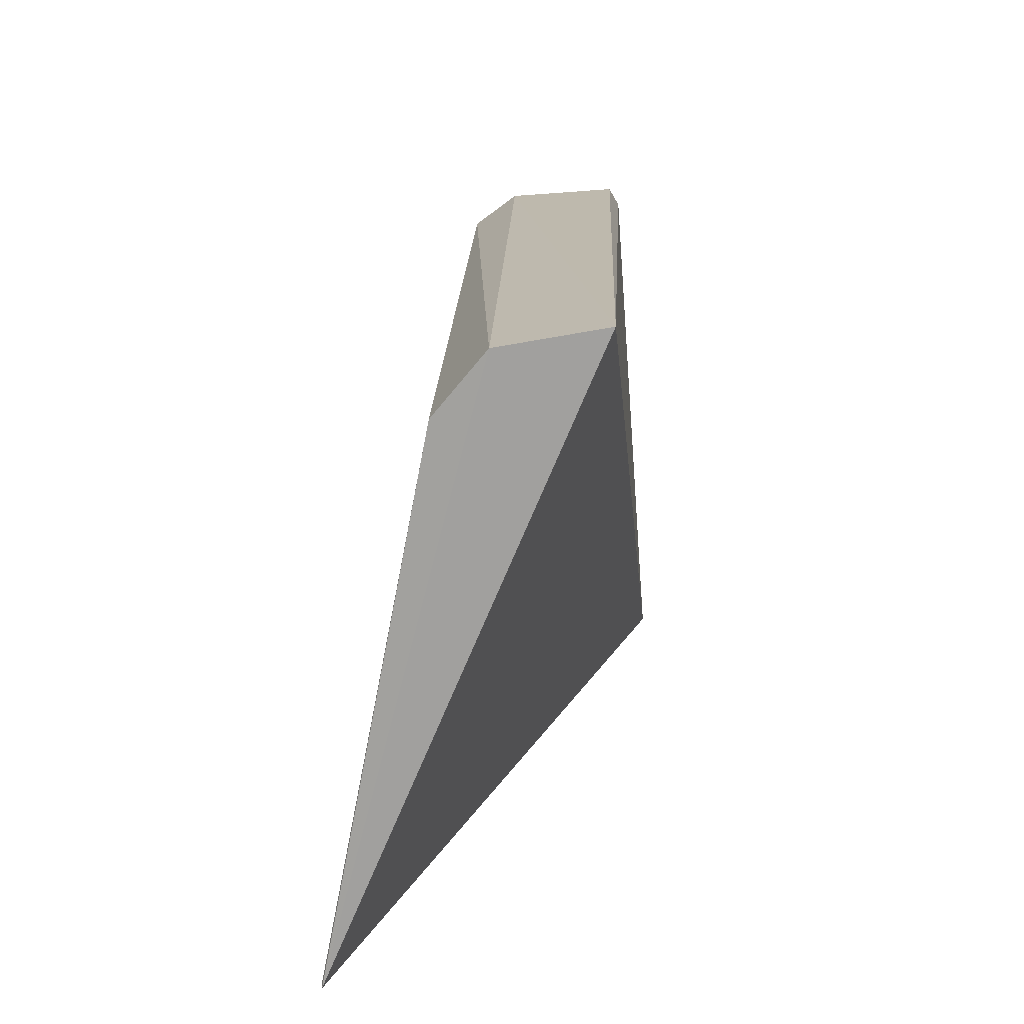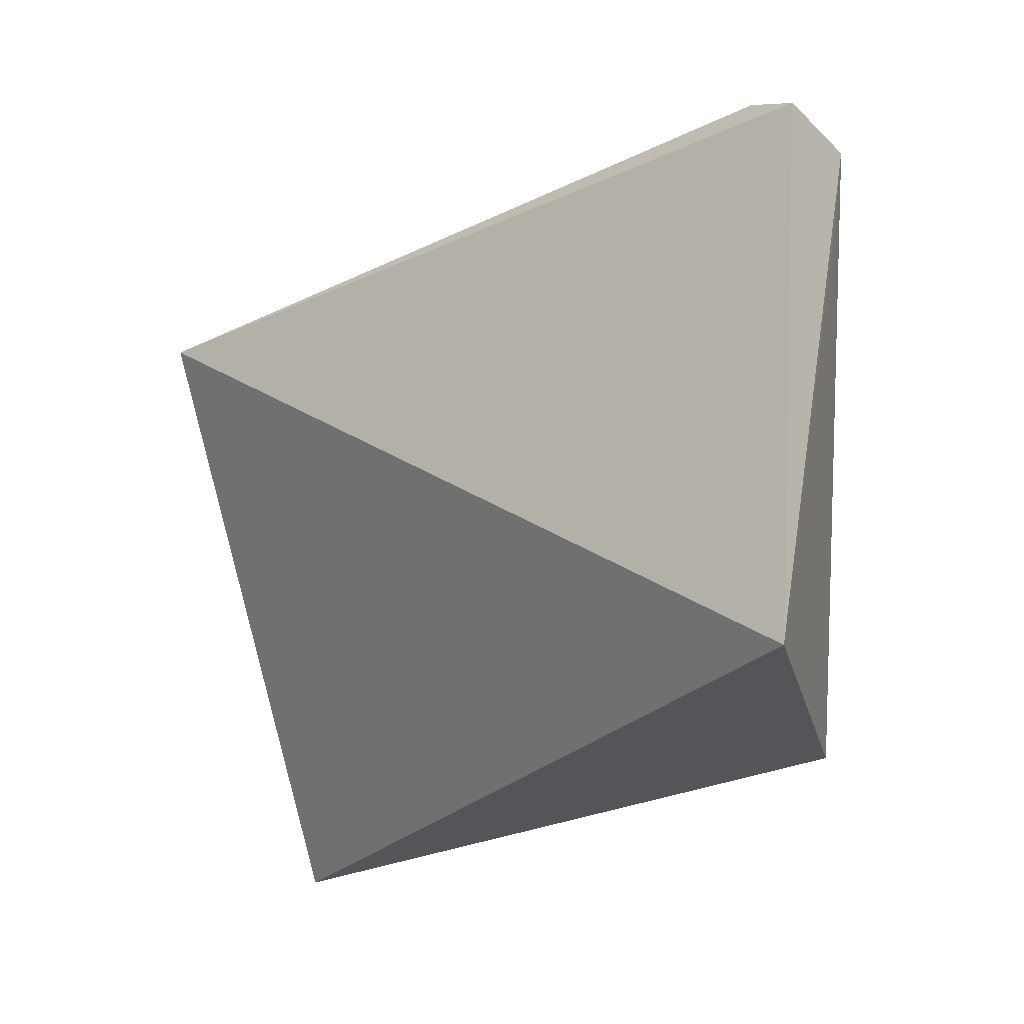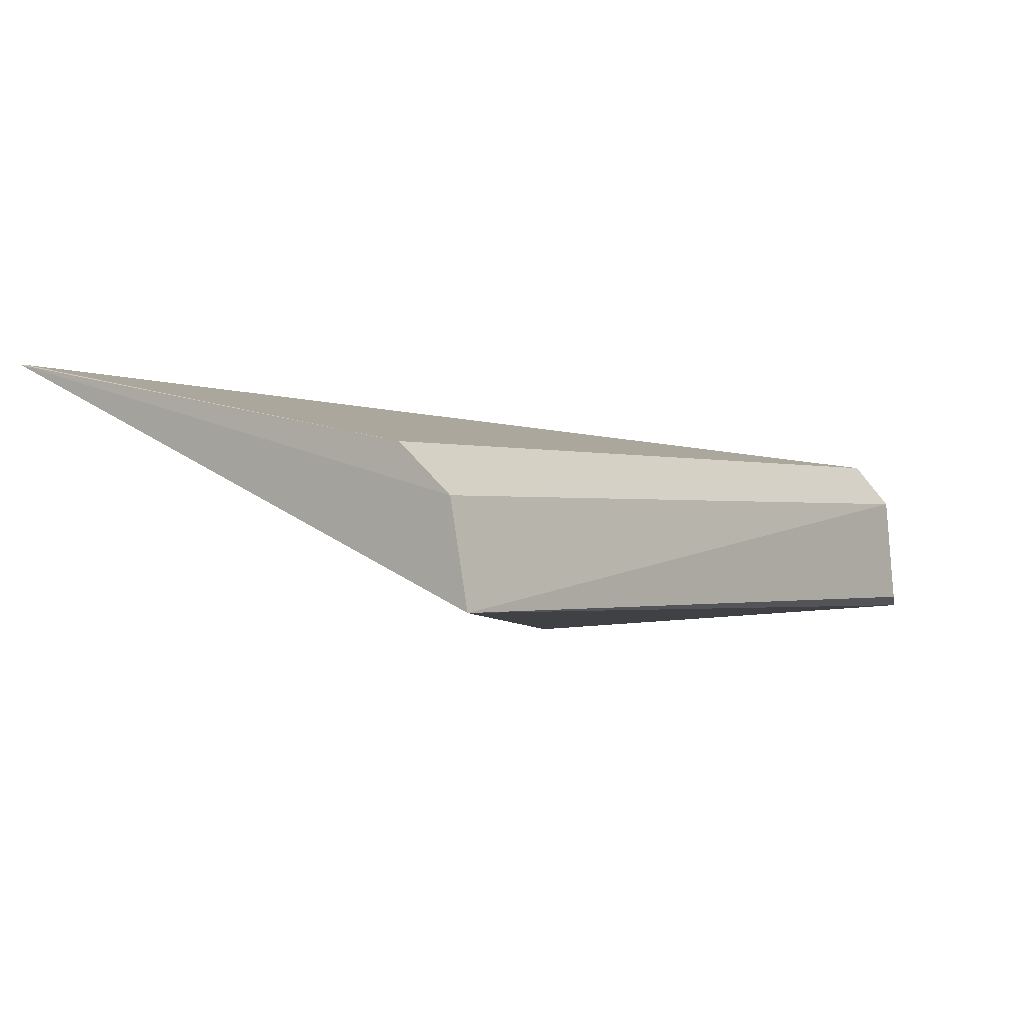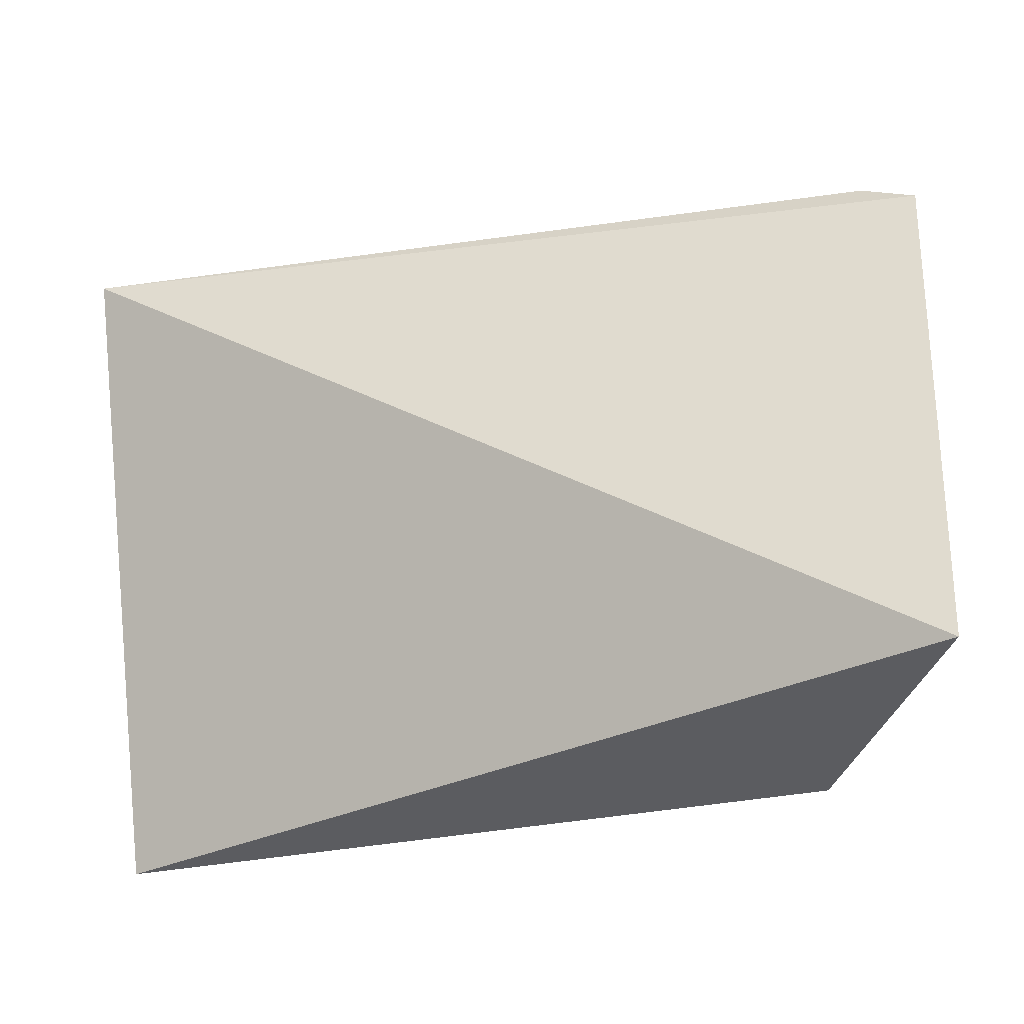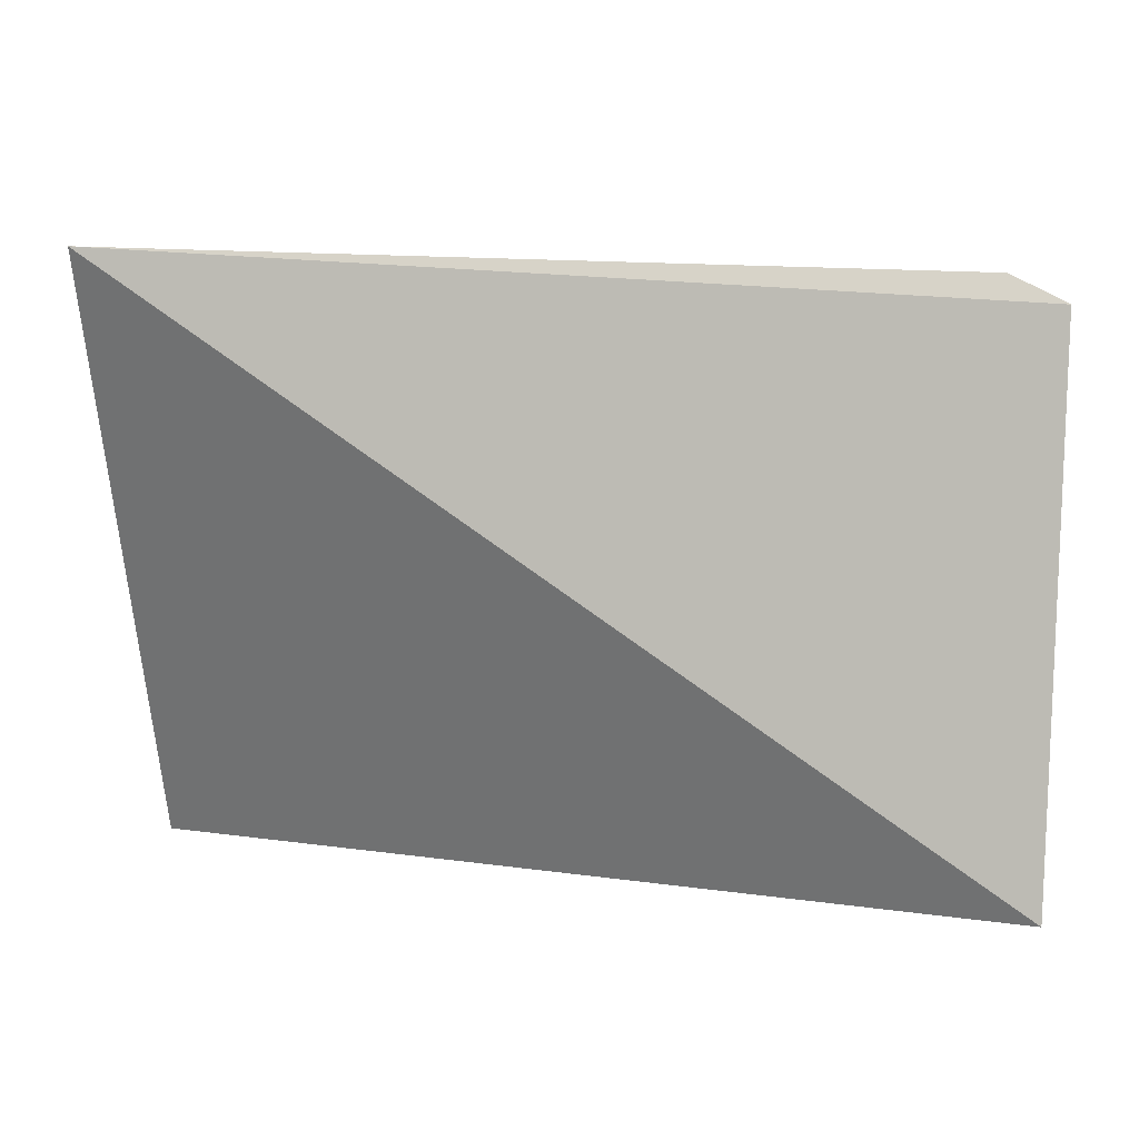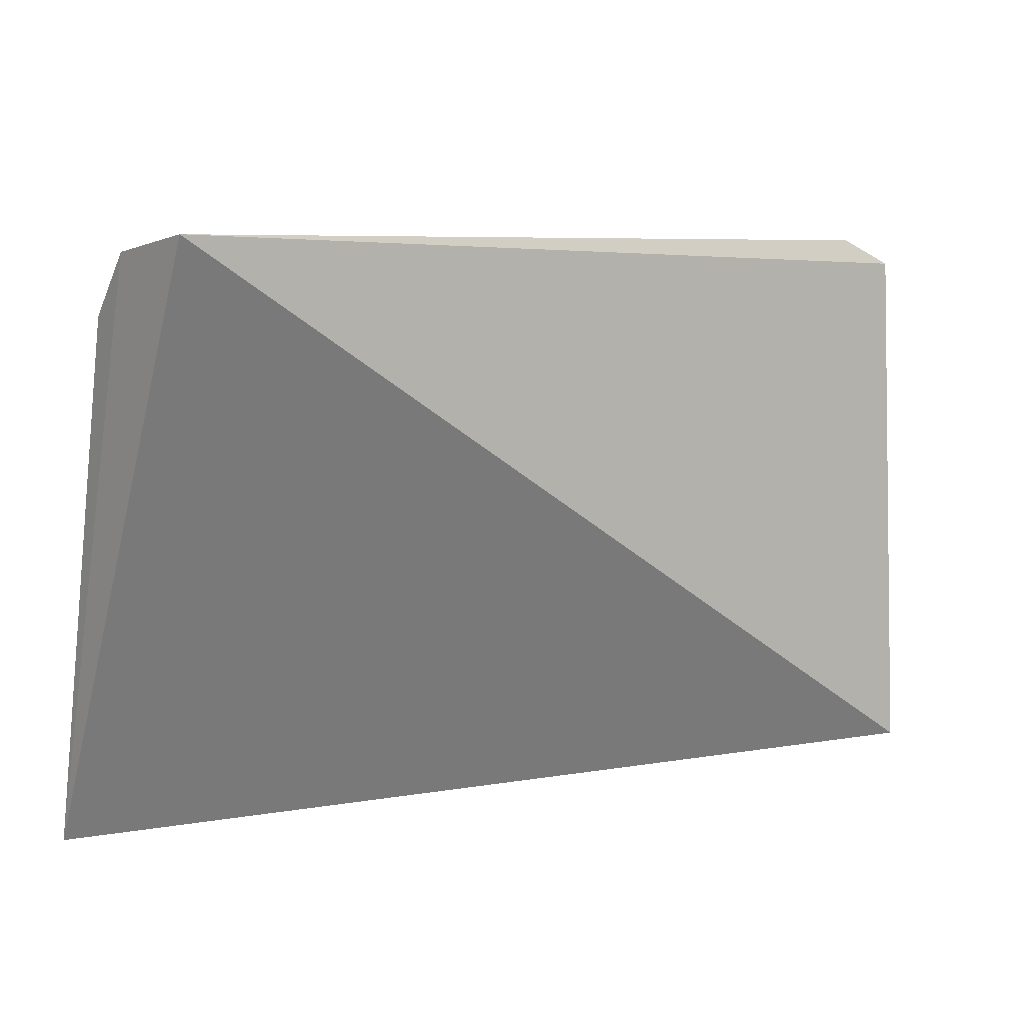
<metadata>
{"format":"obj","ext":"obj","renderer":"f3d","projection":"perspective","resolution":1024,"background":"white","views":[{"elev":17.9,"azim":-87.5,"up":"+Z"},{"elev":-22.3,"azim":42.6,"up":"+Z"},{"elev":-1.7,"azim":-52.1,"up":"+Y"},{"elev":-32.0,"azim":13.7,"up":"+Z"},{"elev":6.8,"azim":9.8,"up":"+Z"},{"elev":9.6,"azim":-39.2,"up":"+Z"}]}
</metadata>
<code>
v 0.1858 0.06585 0.2796
v 0.188 0.0609 0.2789
v 0.1816 0.07005 0.257
v 0.1518 0.07128 0.2568
v 0.1519 0.06119 0.281
v 0.1852 0.06763 0.2783
v 0.1858 0.06135 0.2799
v 0.1874 0.0593 0.2575
v 0.1518 0.07129 0.257
v 0.1518 0.06524 0.2802
v 0.1877 0.06447 0.2785
v 0.1519 0.06722 0.2778
v 0.1875 0.06412 0.2756
f 7 5 2
f 7 2 1
f 7 1 5
f 8 2 5
f 8 5 4
f 8 4 3
f 9 6 3
f 9 3 4
f 10 5 1
f 10 1 6
f 10 4 5
f 11 6 1
f 11 1 2
f 11 2 8
f 11 3 6
f 12 10 6
f 12 6 9
f 12 9 4
f 12 4 10
f 13 11 8
f 13 8 3
f 13 3 11

</code>
